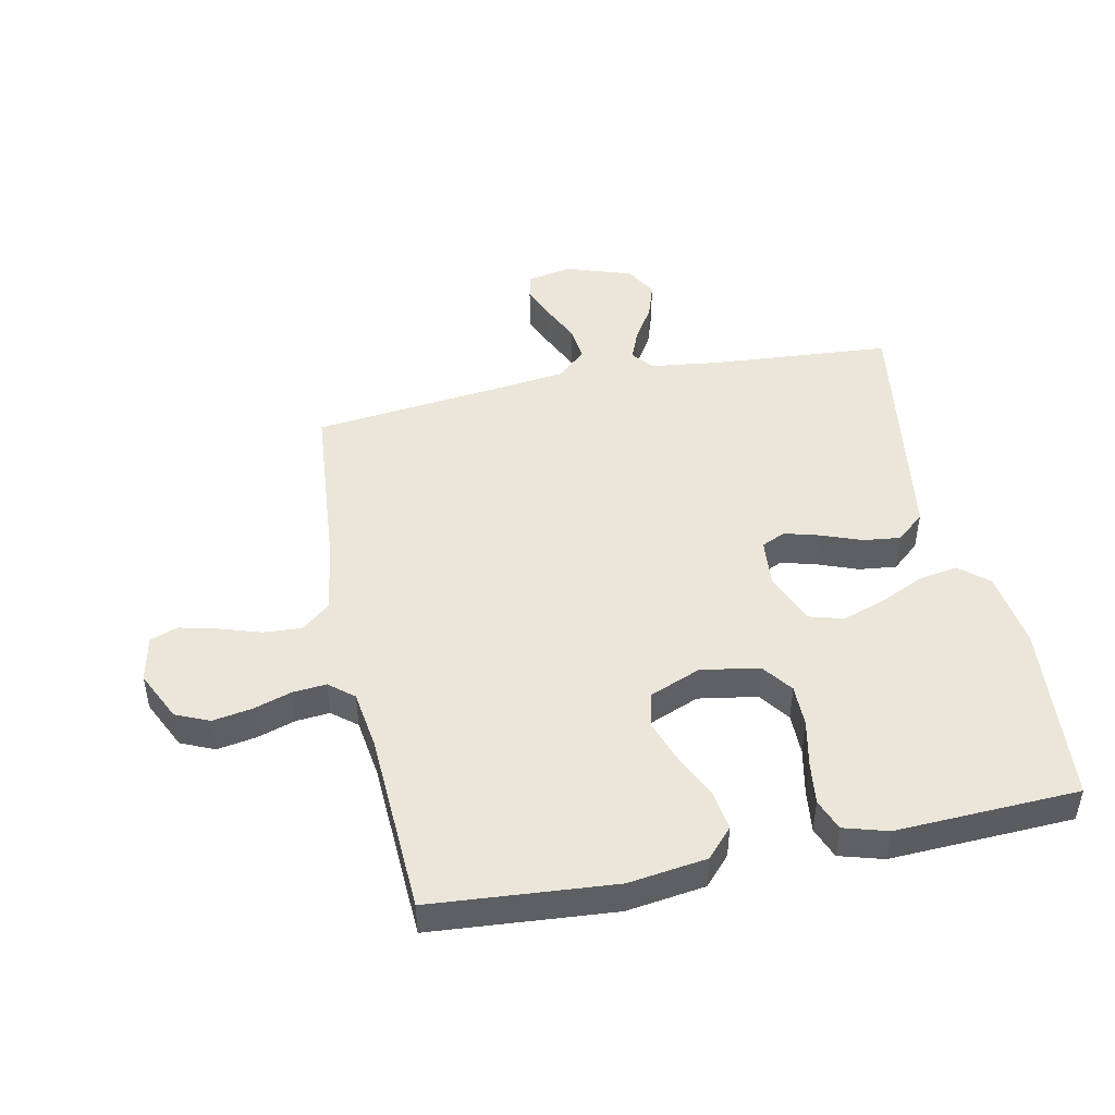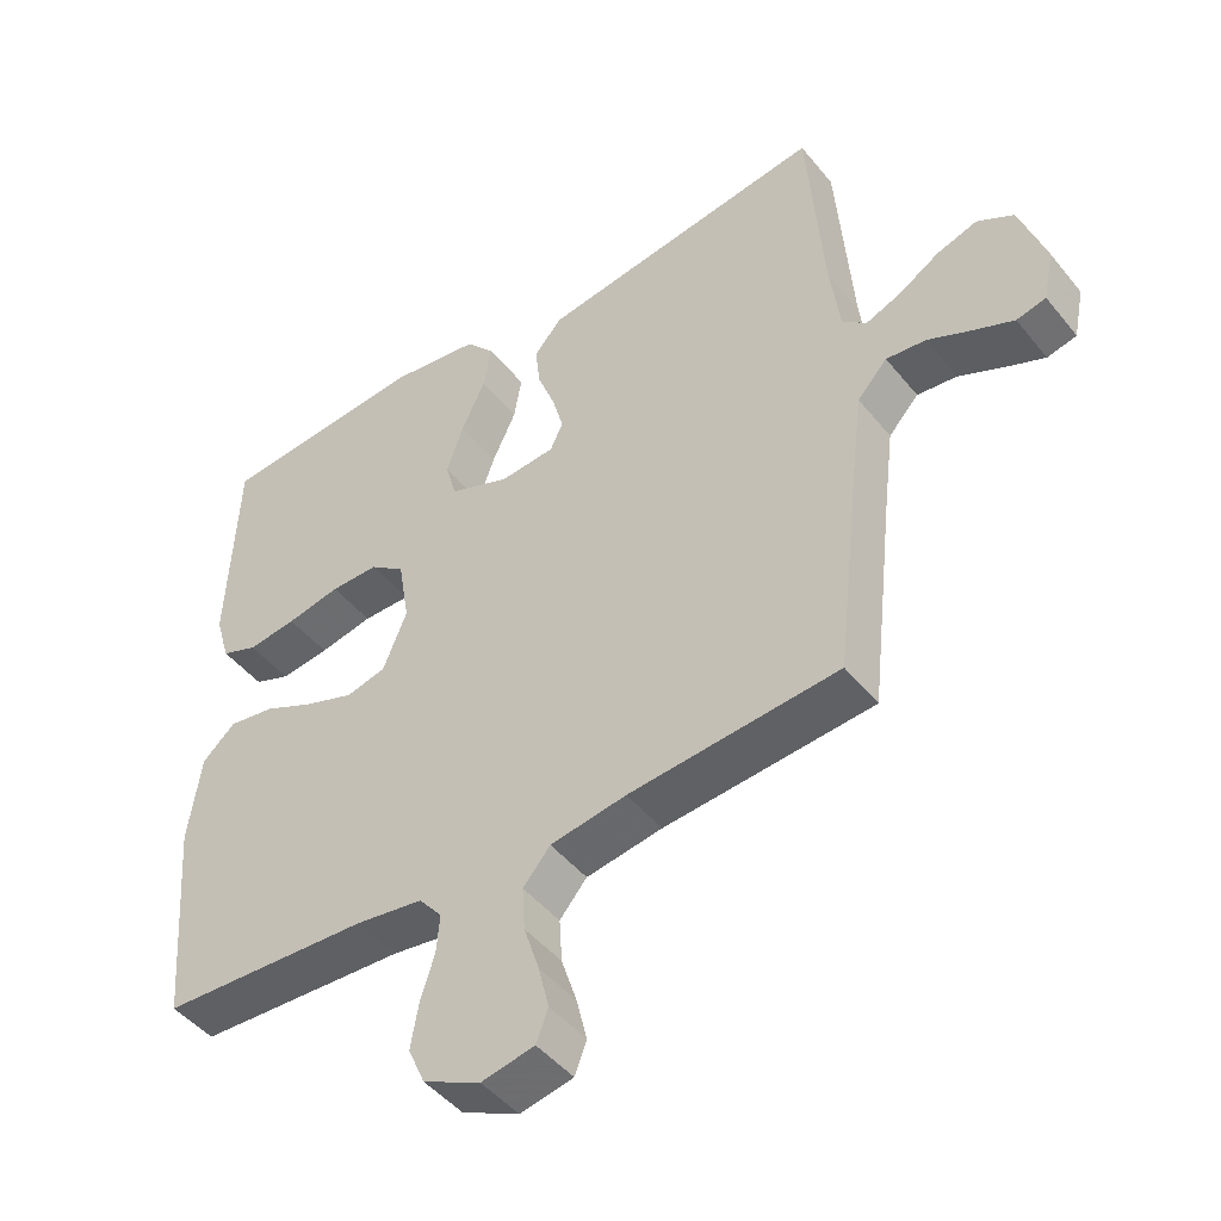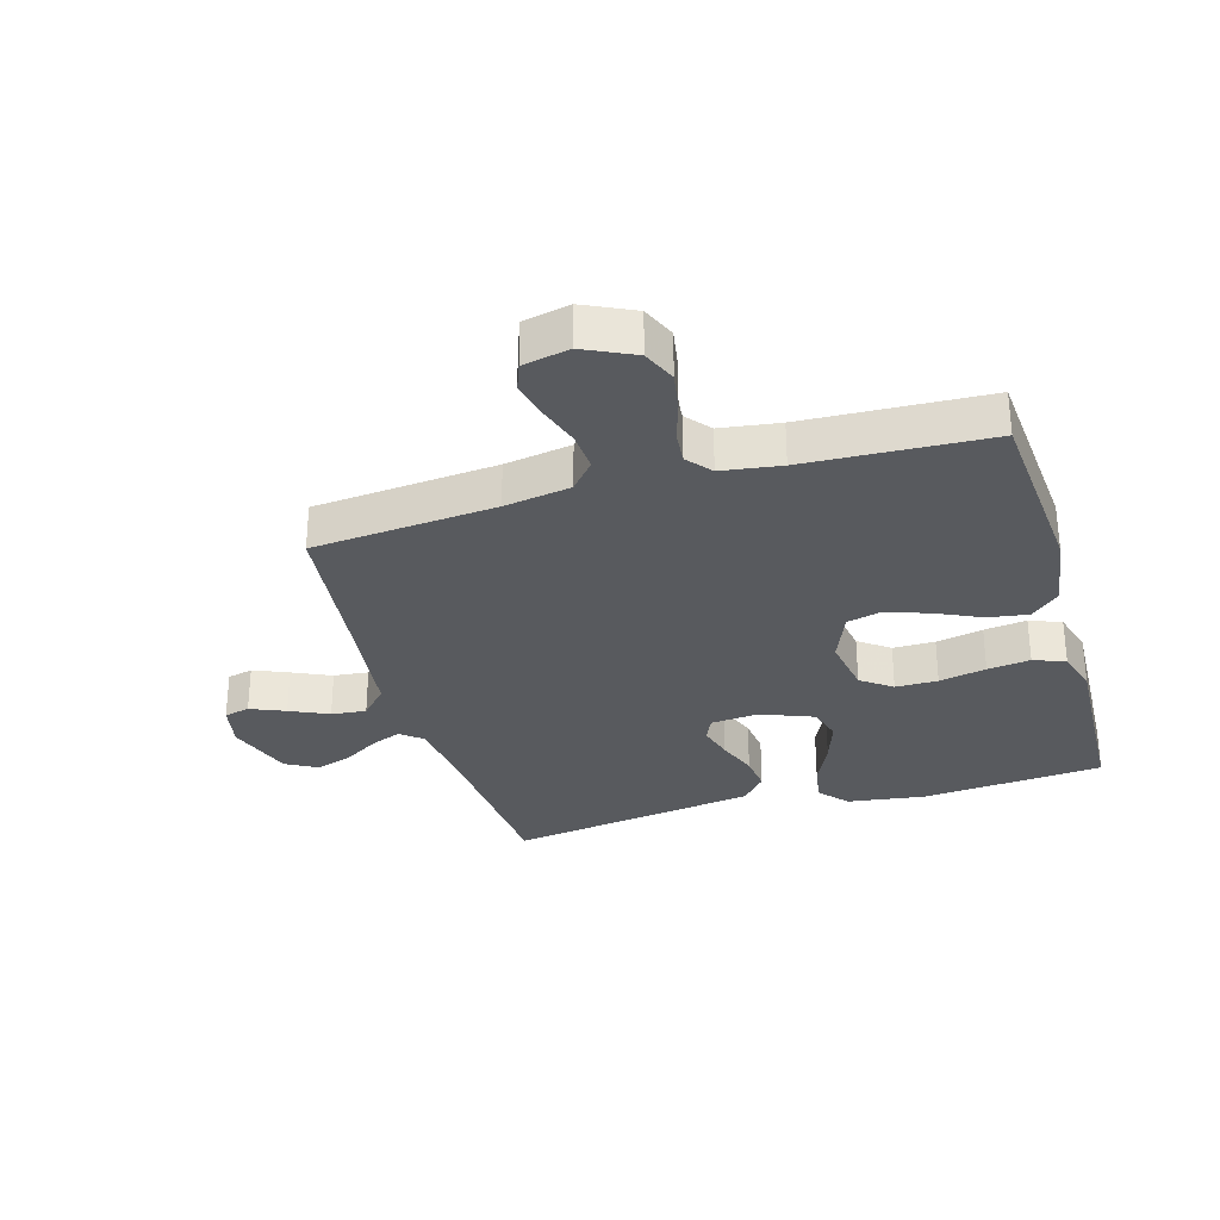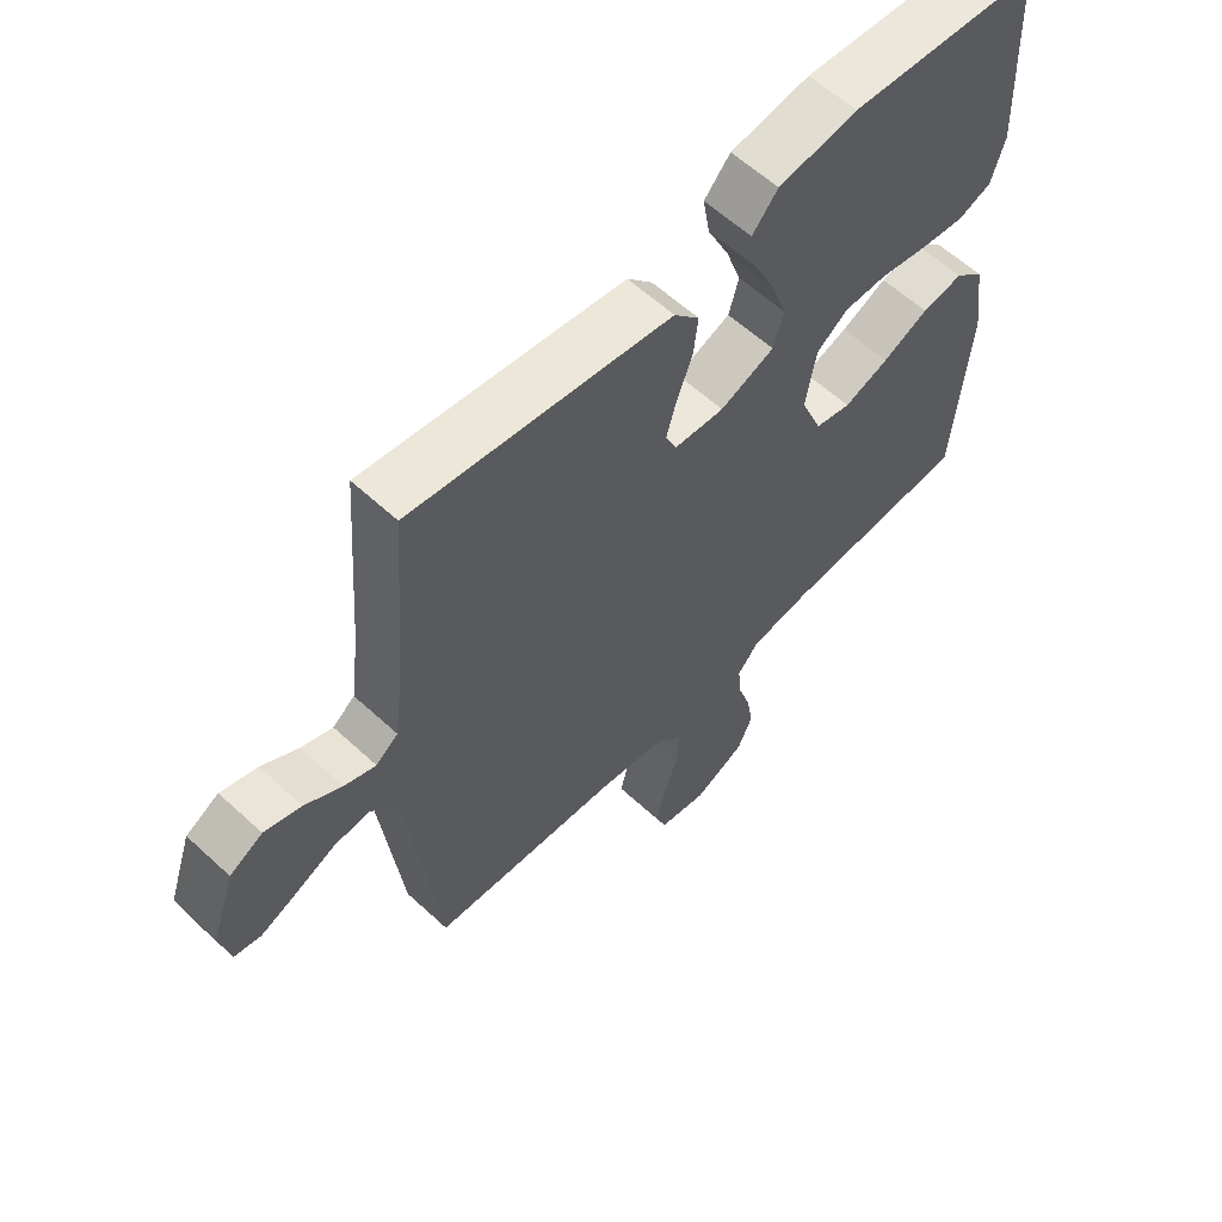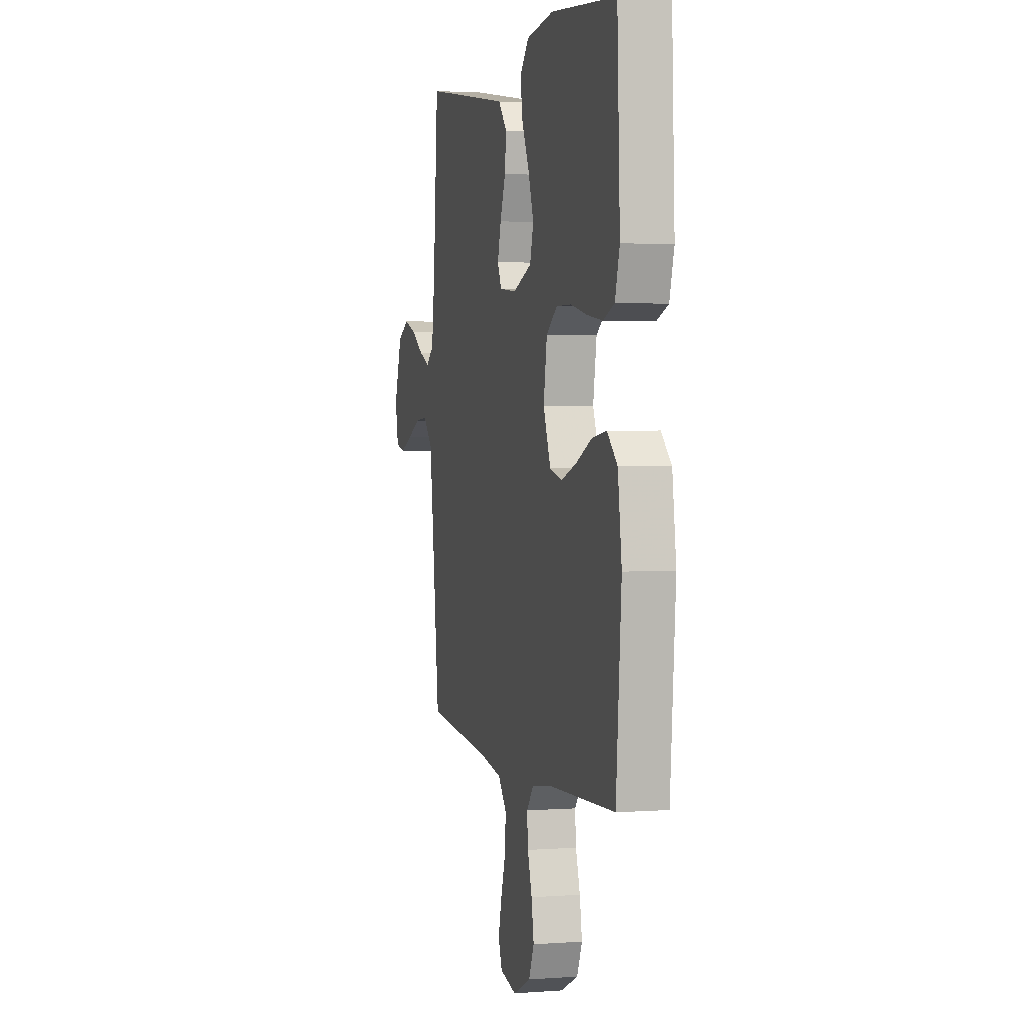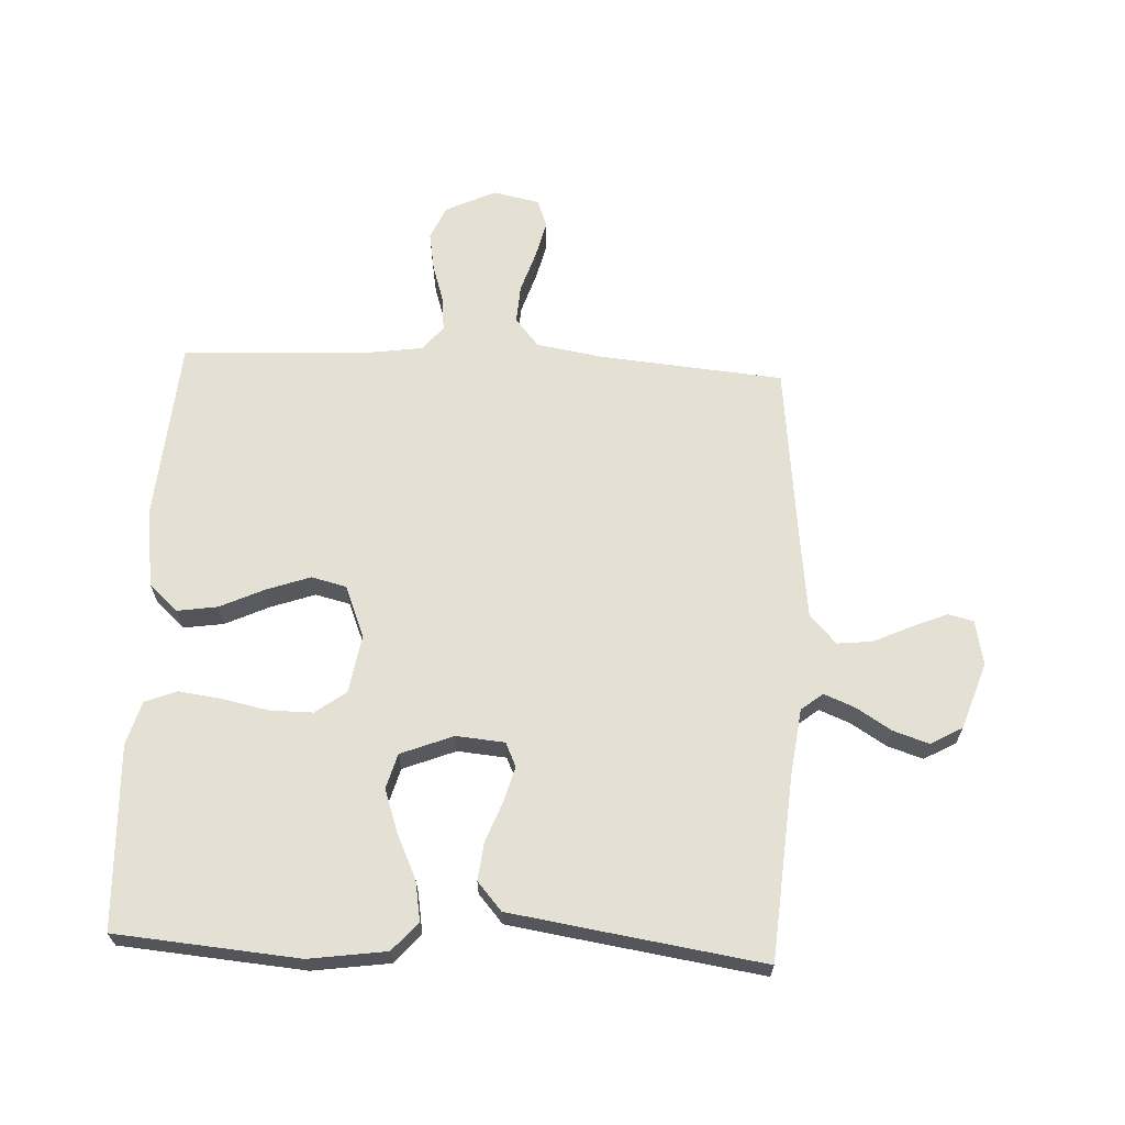
<metadata>
{"format":"obj","ext":"obj","renderer":"f3d","projection":"perspective","resolution":1024,"background":"white","views":[{"elev":47.0,"azim":-101.7,"up":"+Y"},{"elev":-46.5,"azim":36.6,"up":"+Z"},{"elev":-30.7,"azim":-163.7,"up":"+Y"},{"elev":59.9,"azim":133.4,"up":"+Z"},{"elev":2.8,"azim":-104.4,"up":"+Z"},{"elev":65.5,"azim":2.8,"up":"+Y"}]}
</metadata>
<code>
v -0.5 0.07 0.5
v -0.2 0.07 0.525
v -0.074 0.07 0.507
v -0.033 0.07 0.46
v -0.044 0.07 0.395
v -0.078 0.07 0.322
v -0.102 0.07 0.252
v -0.086 0.07 0.195
v 0 0.07 0.161
v 0.079 0.07 0.168
v 0.097 0.07 0.207
v 0.081 0.07 0.265
v 0.056 0.07 0.331
v 0.049 0.07 0.392
v 0.089 0.07 0.438
v 0.2 0.07 0.455
v 0.5 0.07 0.5
v 0.523 0.07 0.2
v 0.537 0.07 0.091
v 0.572 0.07 0.063
v 0.622 0.07 0.083
v 0.68 0.07 0.119
v 0.738 0.07 0.138
v 0.79 0.07 0.109
v 0.827 0.07 0
v 0.812 0.07 -0.073
v 0.77 0.07 -0.083
v 0.713 0.07 -0.059
v 0.65 0.07 -0.03
v 0.593 0.07 -0.024
v 0.55 0.07 -0.071
v 0.534 0.07 -0.2
v 0.5 0.07 -0.5
v 0.2 0.07 -0.526
v 0.091 0.07 -0.544
v 0.052 0.07 -0.59
v 0.056 0.07 -0.653
v 0.078 0.07 -0.721
v 0.093 0.07 -0.783
v 0.076 0.07 -0.828
v 0 0.07 -0.844
v -0.082 0.07 -0.805
v -0.106 0.07 -0.75
v -0.095 0.07 -0.686
v -0.075 0.07 -0.623
v -0.07 0.07 -0.568
v -0.103 0.07 -0.528
v -0.2 0.07 -0.514
v -0.5 0.07 -0.5
v -0.524 0.07 -0.2
v -0.506 0.07 -0.072
v -0.459 0.07 -0.029
v -0.393 0.07 -0.039
v -0.32 0.07 -0.073
v -0.249 0.07 -0.098
v -0.192 0.07 -0.084
v -0.158 0.07 0
v -0.174 0.07 0.096
v -0.224 0.07 0.133
v -0.293 0.07 0.133
v -0.37 0.07 0.117
v -0.44 0.07 0.108
v -0.492 0.07 0.128
v -0.513 0.07 0.2
v -0.5 0 0.5
v -0.2 0 0.525
v -0.074 0 0.507
v -0.033 0 0.46
v -0.044 0 0.395
v -0.078 0 0.322
v -0.102 0 0.252
v -0.086 0 0.195
v 0 0 0.161
v 0.079 0 0.168
v 0.097 0 0.207
v 0.081 0 0.265
v 0.056 0 0.331
v 0.049 0 0.392
v 0.089 0 0.438
v 0.2 0 0.455
v 0.5 0 0.5
v 0.523 0 0.2
v 0.537 0 0.091
v 0.572 0 0.063
v 0.622 0 0.083
v 0.68 0 0.119
v 0.738 0 0.138
v 0.79 0 0.109
v 0.827 0 0
v 0.812 0 -0.073
v 0.77 0 -0.083
v 0.713 0 -0.059
v 0.65 0 -0.03
v 0.593 0 -0.024
v 0.55 0 -0.071
v 0.534 0 -0.2
v 0.5 0 -0.5
v 0.2 0 -0.526
v 0.091 0 -0.544
v 0.052 0 -0.59
v 0.056 0 -0.653
v 0.078 0 -0.721
v 0.093 0 -0.783
v 0.076 0 -0.828
v 0 0 -0.844
v -0.082 0 -0.805
v -0.106 0 -0.75
v -0.095 0 -0.686
v -0.075 0 -0.623
v -0.07 0 -0.568
v -0.103 0 -0.528
v -0.2 0 -0.514
v -0.5 0 -0.5
v -0.524 0 -0.2
v -0.506 0 -0.072
v -0.459 0 -0.029
v -0.393 0 -0.039
v -0.32 0 -0.073
v -0.249 0 -0.098
v -0.192 0 -0.084
v -0.158 0 0
v -0.174 0 0.096
v -0.224 0 0.133
v -0.293 0 0.133
v -0.37 0 0.117
v -0.44 0 0.108
v -0.492 0 0.128
v -0.513 0 0.2
f 60 61 62 63
f 60 63 64 1
f 51 52 53 54
f 51 54 55
f 48 49 50 51
f 47 48 51 55
f 46 47 55 56
f 42 43 44 45
f 42 45 46
f 41 42 46
f 37 38 39 40
f 37 40 41 46
f 32 33 34
f 31 32 34 35
f 30 31 35
f 26 27 28 29
f 24 25 26 29
f 24 29 30
f 21 22 23 24
f 20 21 24 30
f 19 20 30 35
f 15 16 17 18
f 12 13 14 15
f 11 12 15 18
f 10 11 18 19
f 3 4 5 6
f 3 6 7
f 2 3 7
f 59 60 1 2
f 58 59 2 7
f 57 58 7 8
f 37 46 56 57
f 36 37 57 8
f 35 36 8 9
f 9 10 19 35
f 127 126 125 124
f 65 128 127 124
f 118 117 116 115
f 119 118 115
f 115 114 113 112
f 119 115 112 111
f 120 119 111 110
f 109 108 107 106
f 110 109 106
f 110 106 105
f 104 103 102 101
f 110 105 104 101
f 98 97 96
f 99 98 96 95
f 99 95 94
f 93 92 91 90
f 93 90 89 88
f 94 93 88
f 88 87 86 85
f 94 88 85 84
f 99 94 84 83
f 82 81 80 79
f 79 78 77 76
f 82 79 76 75
f 83 82 75 74
f 70 69 68 67
f 71 70 67
f 71 67 66
f 66 65 124 123
f 71 66 123 122
f 72 71 122 121
f 121 120 110 101
f 72 121 101 100
f 73 72 100 99
f 99 83 74 73
f 1 65 66 2
f 2 66 67 3
f 3 67 68 4
f 4 68 69 5
f 5 69 70 6
f 6 70 71 7
f 7 71 72 8
f 8 72 73 9
f 9 73 74 10
f 10 74 75 11
f 11 75 76 12
f 12 76 77 13
f 13 77 78 14
f 14 78 79 15
f 15 79 80 16
f 16 80 81 17
f 17 81 82 18
f 18 82 83 19
f 19 83 84 20
f 20 84 85 21
f 21 85 86 22
f 22 86 87 23
f 23 87 88 24
f 24 88 89 25
f 25 89 90 26
f 26 90 91 27
f 27 91 92 28
f 28 92 93 29
f 29 93 94 30
f 30 94 95 31
f 31 95 96 32
f 32 96 97 33
f 33 97 98 34
f 34 98 99 35
f 35 99 100 36
f 36 100 101 37
f 37 101 102 38
f 38 102 103 39
f 39 103 104 40
f 40 104 105 41
f 41 105 106 42
f 42 106 107 43
f 43 107 108 44
f 44 108 109 45
f 45 109 110 46
f 46 110 111 47
f 47 111 112 48
f 48 112 113 49
f 49 113 114 50
f 50 114 115 51
f 51 115 116 52
f 52 116 117 53
f 53 117 118 54
f 54 118 119 55
f 55 119 120 56
f 56 120 121 57
f 57 121 122 58
f 58 122 123 59
f 59 123 124 60
f 60 124 125 61
f 61 125 126 62
f 62 126 127 63
f 63 127 128 64
f 64 128 65 1

</code>
